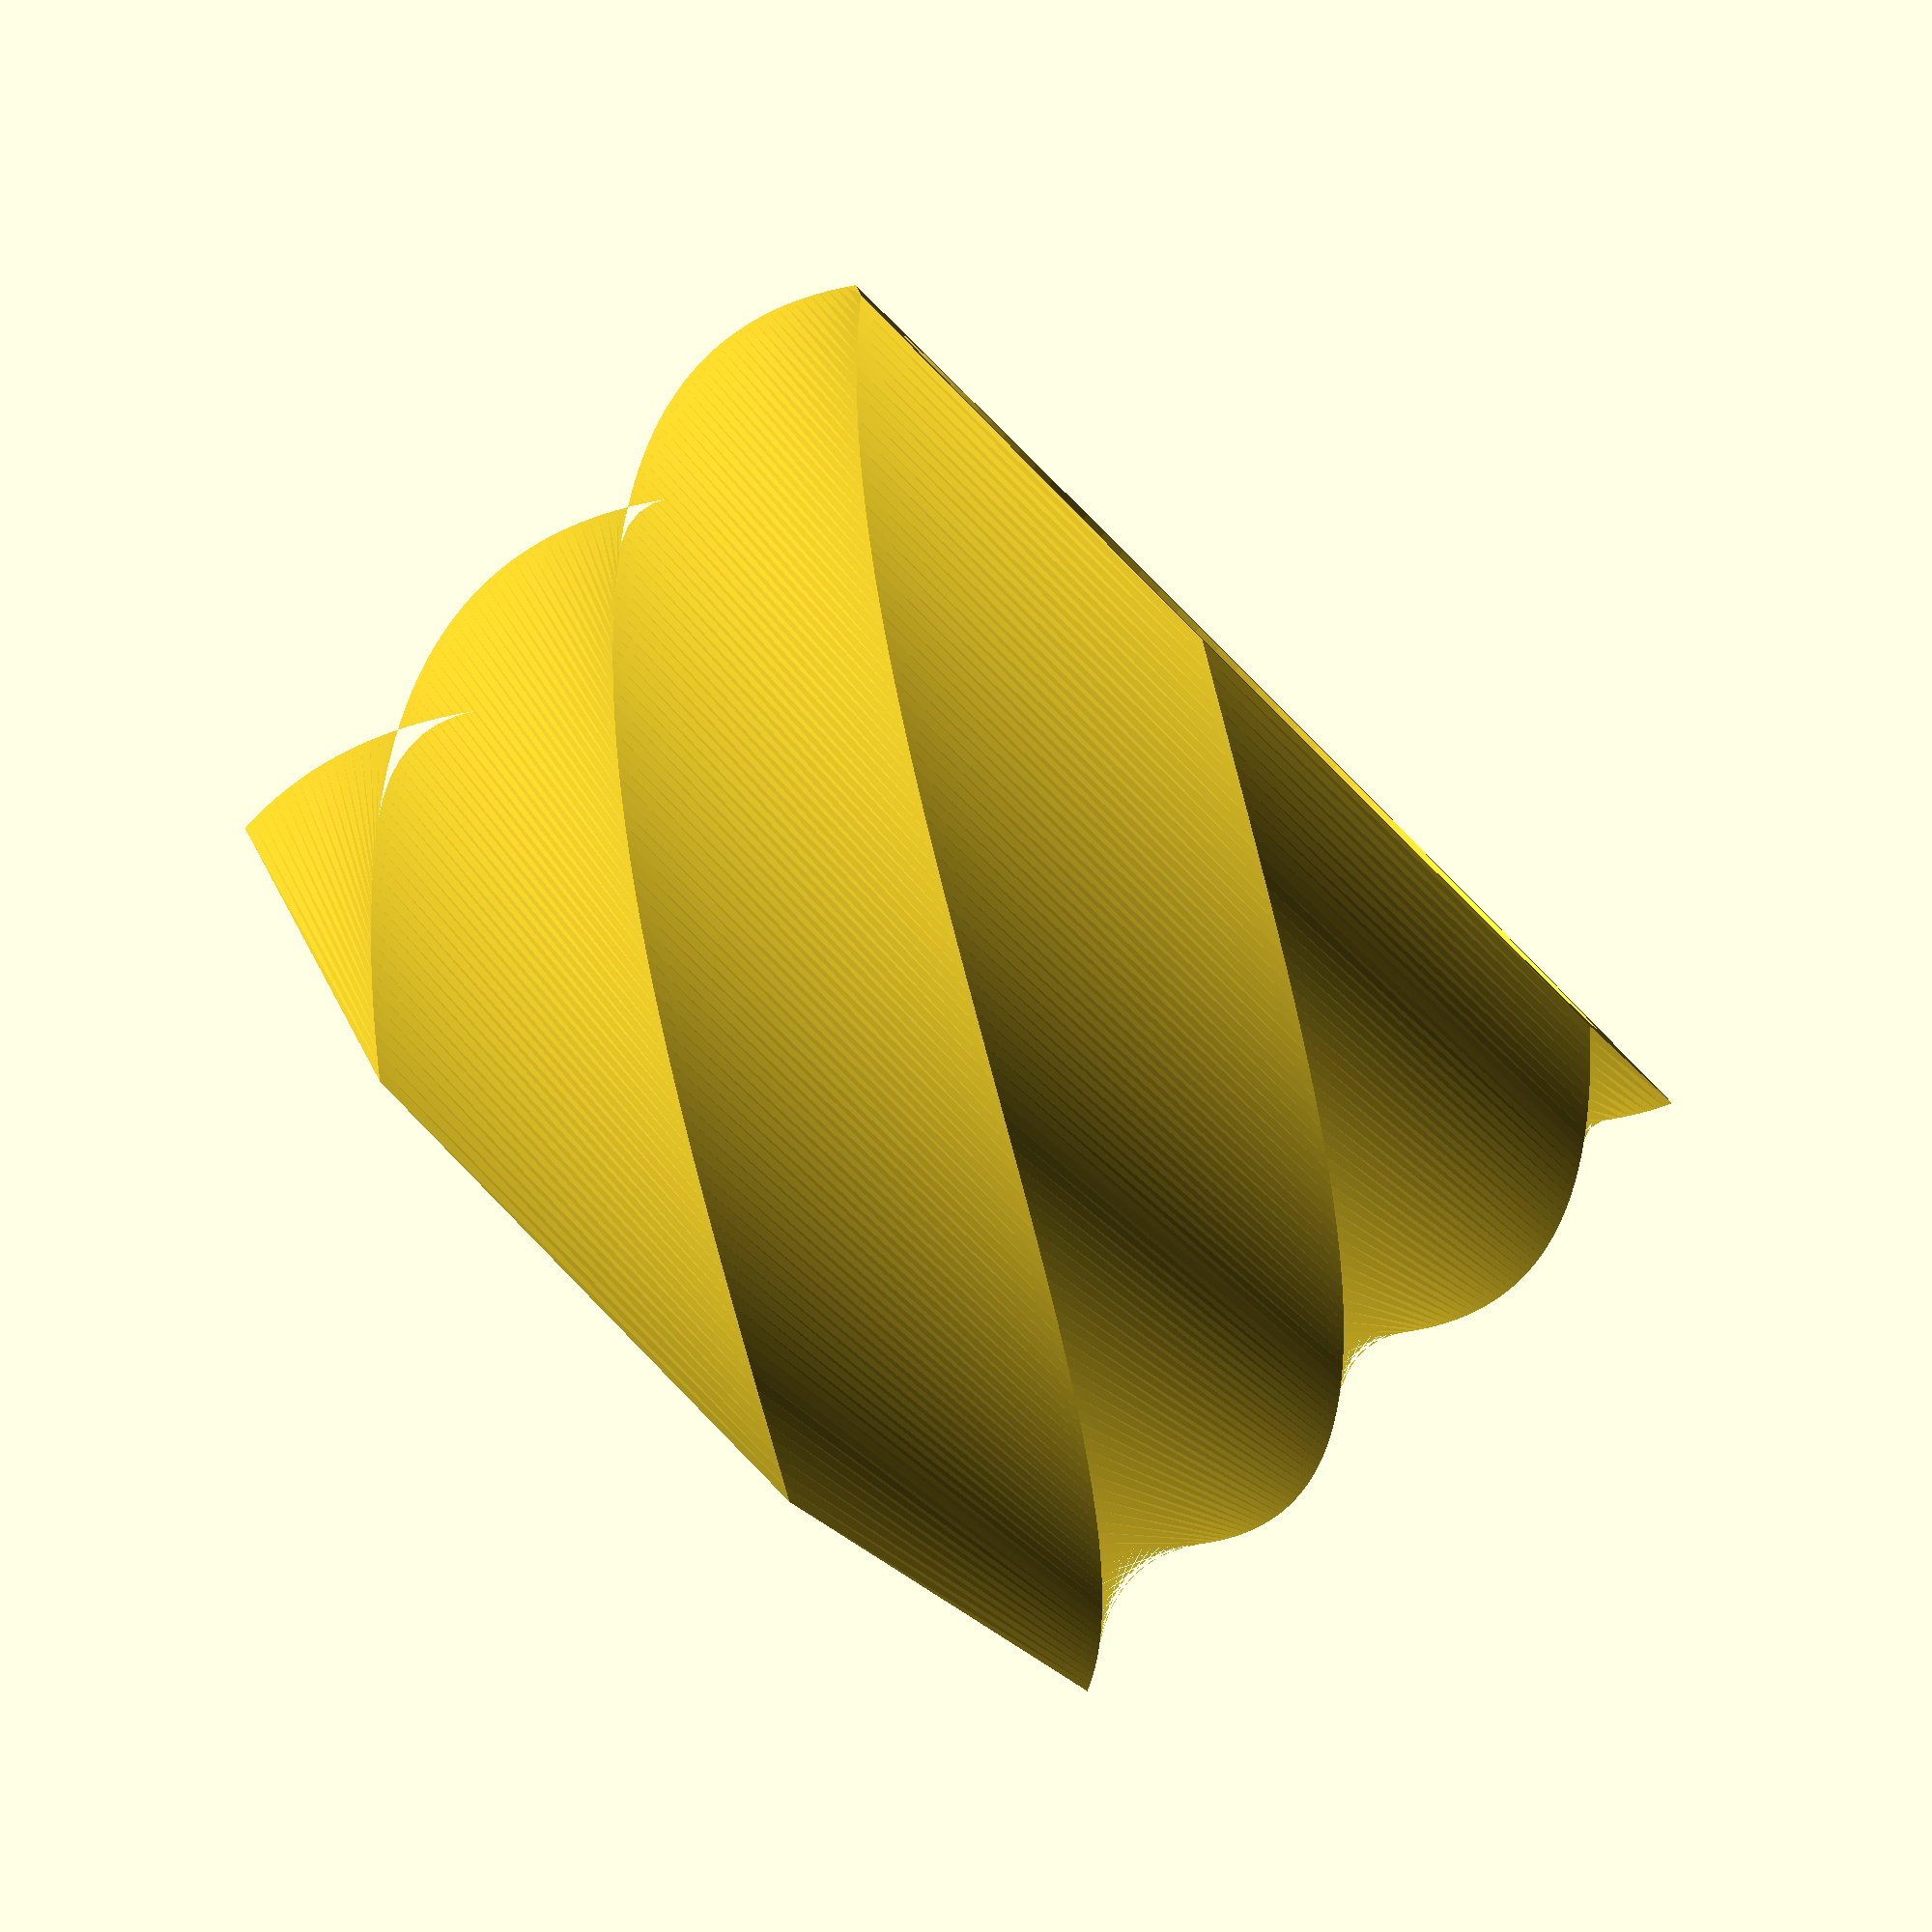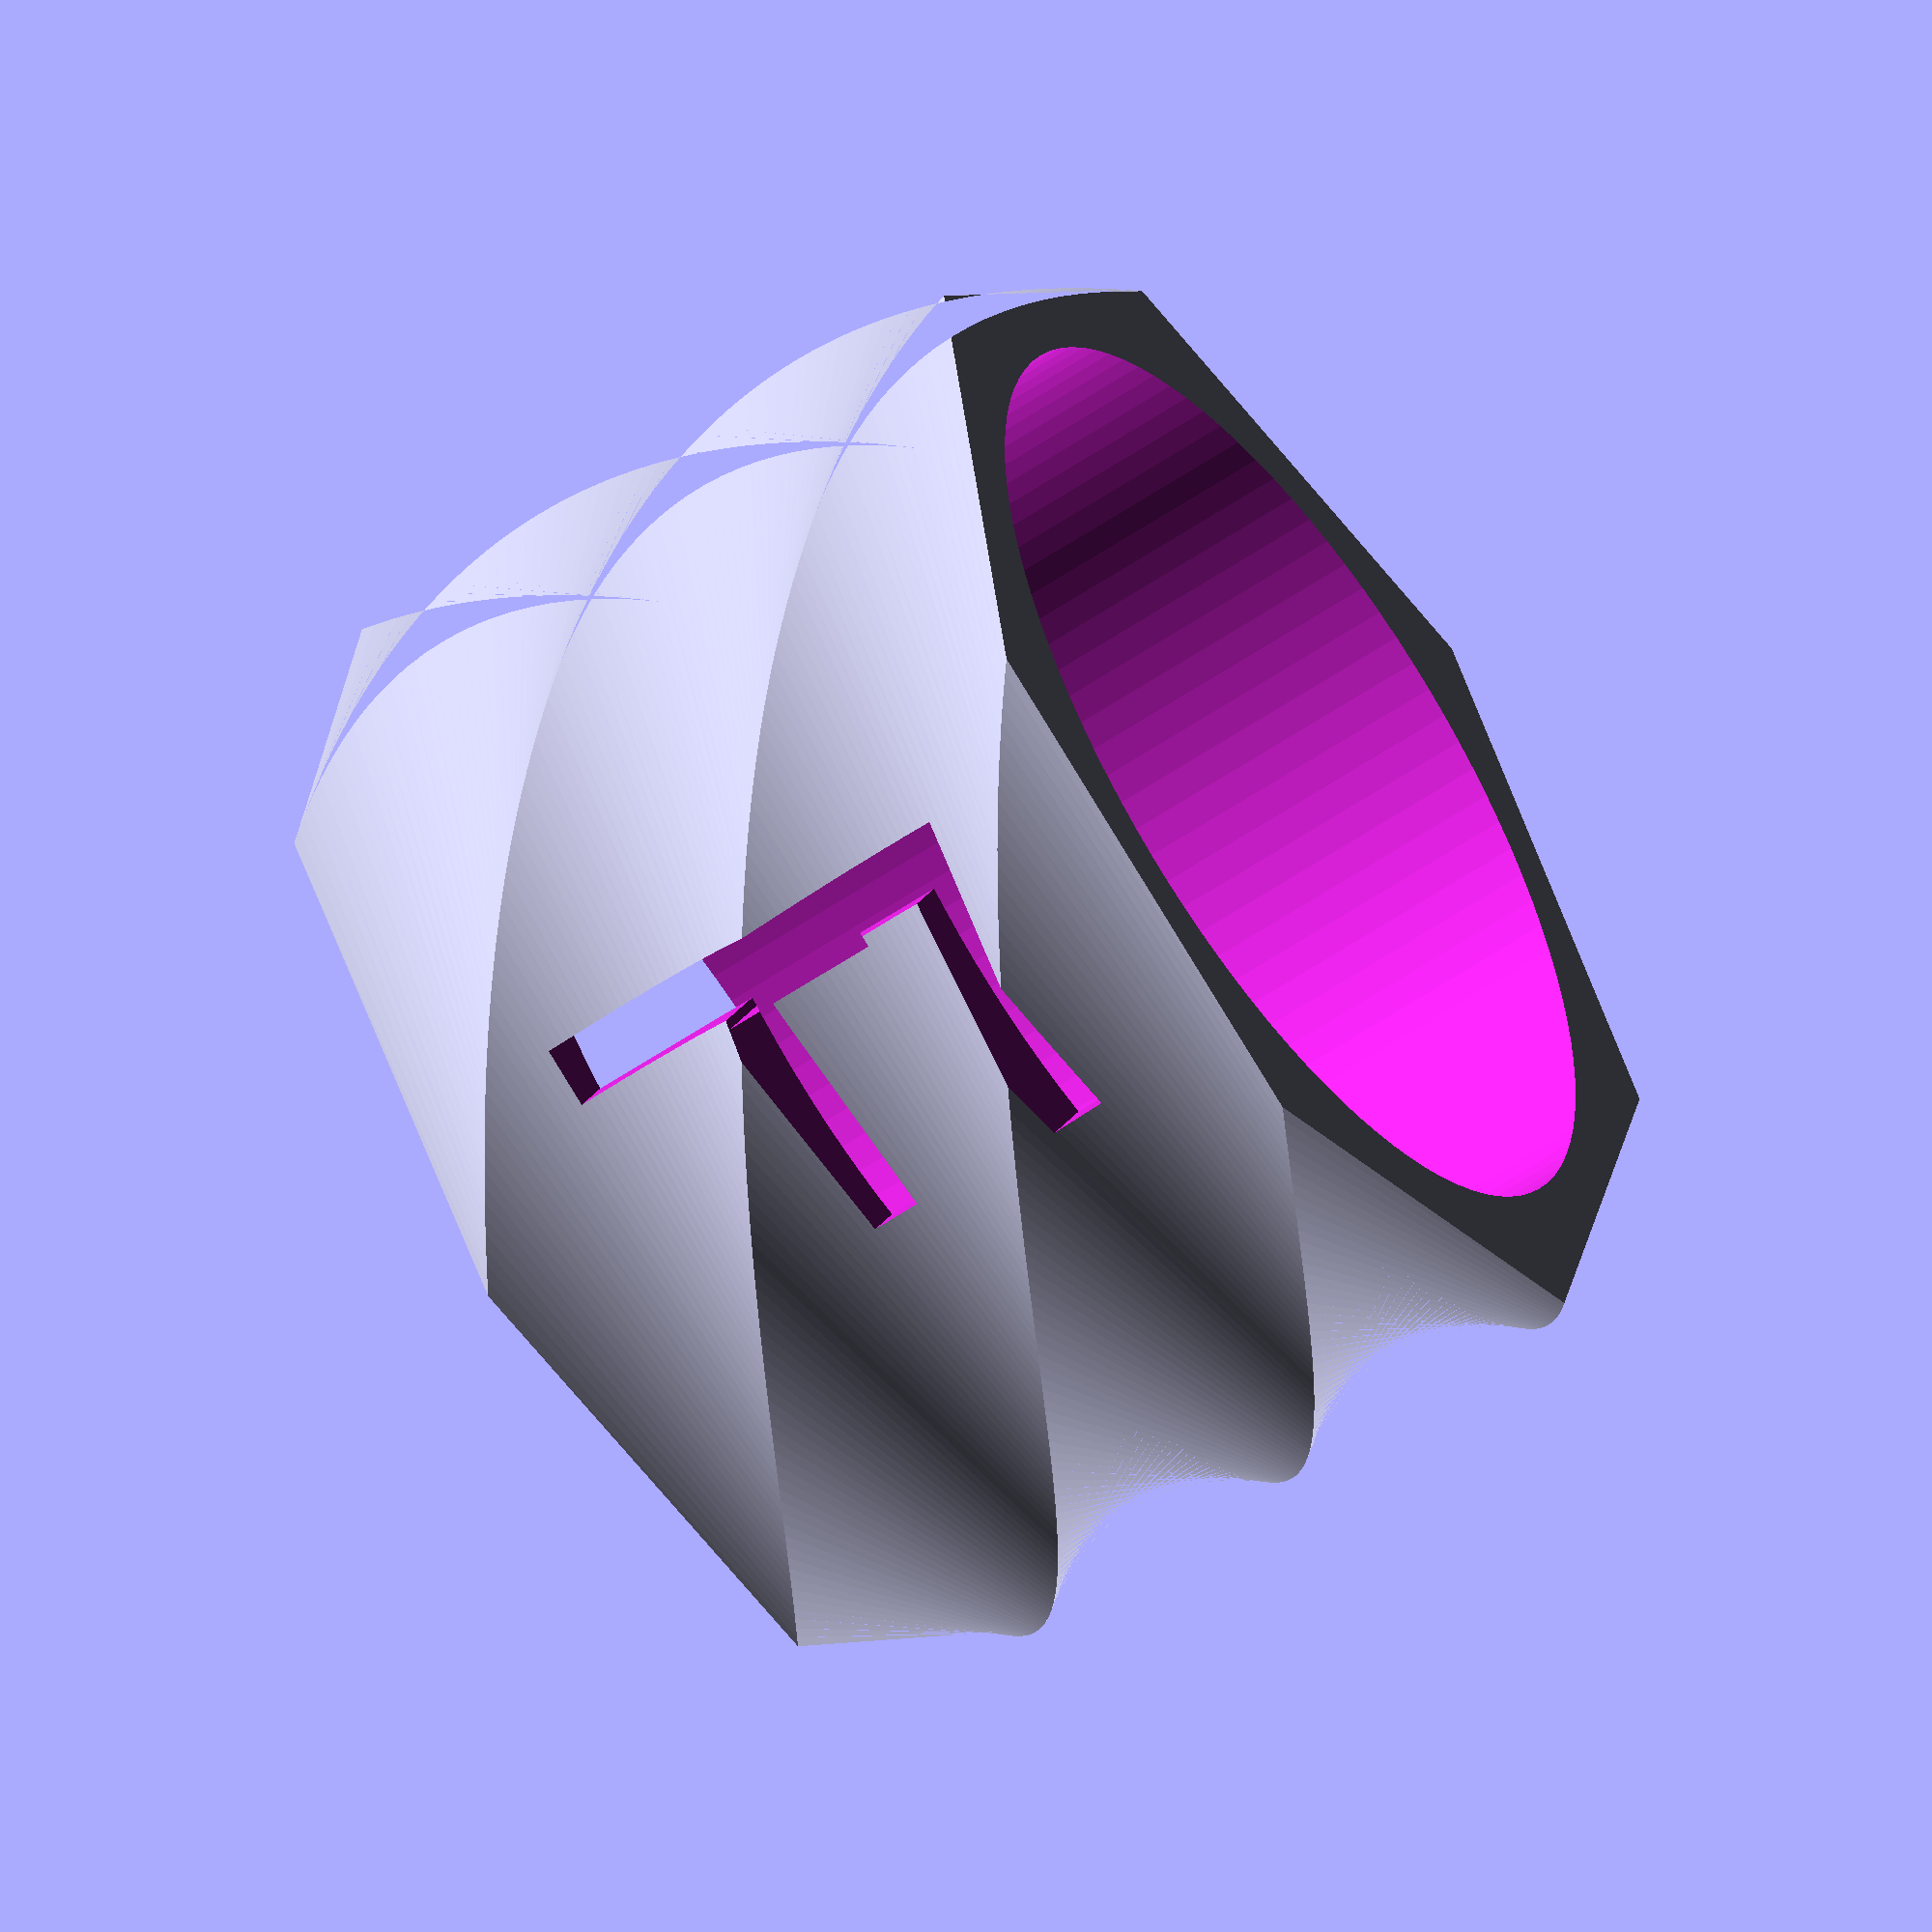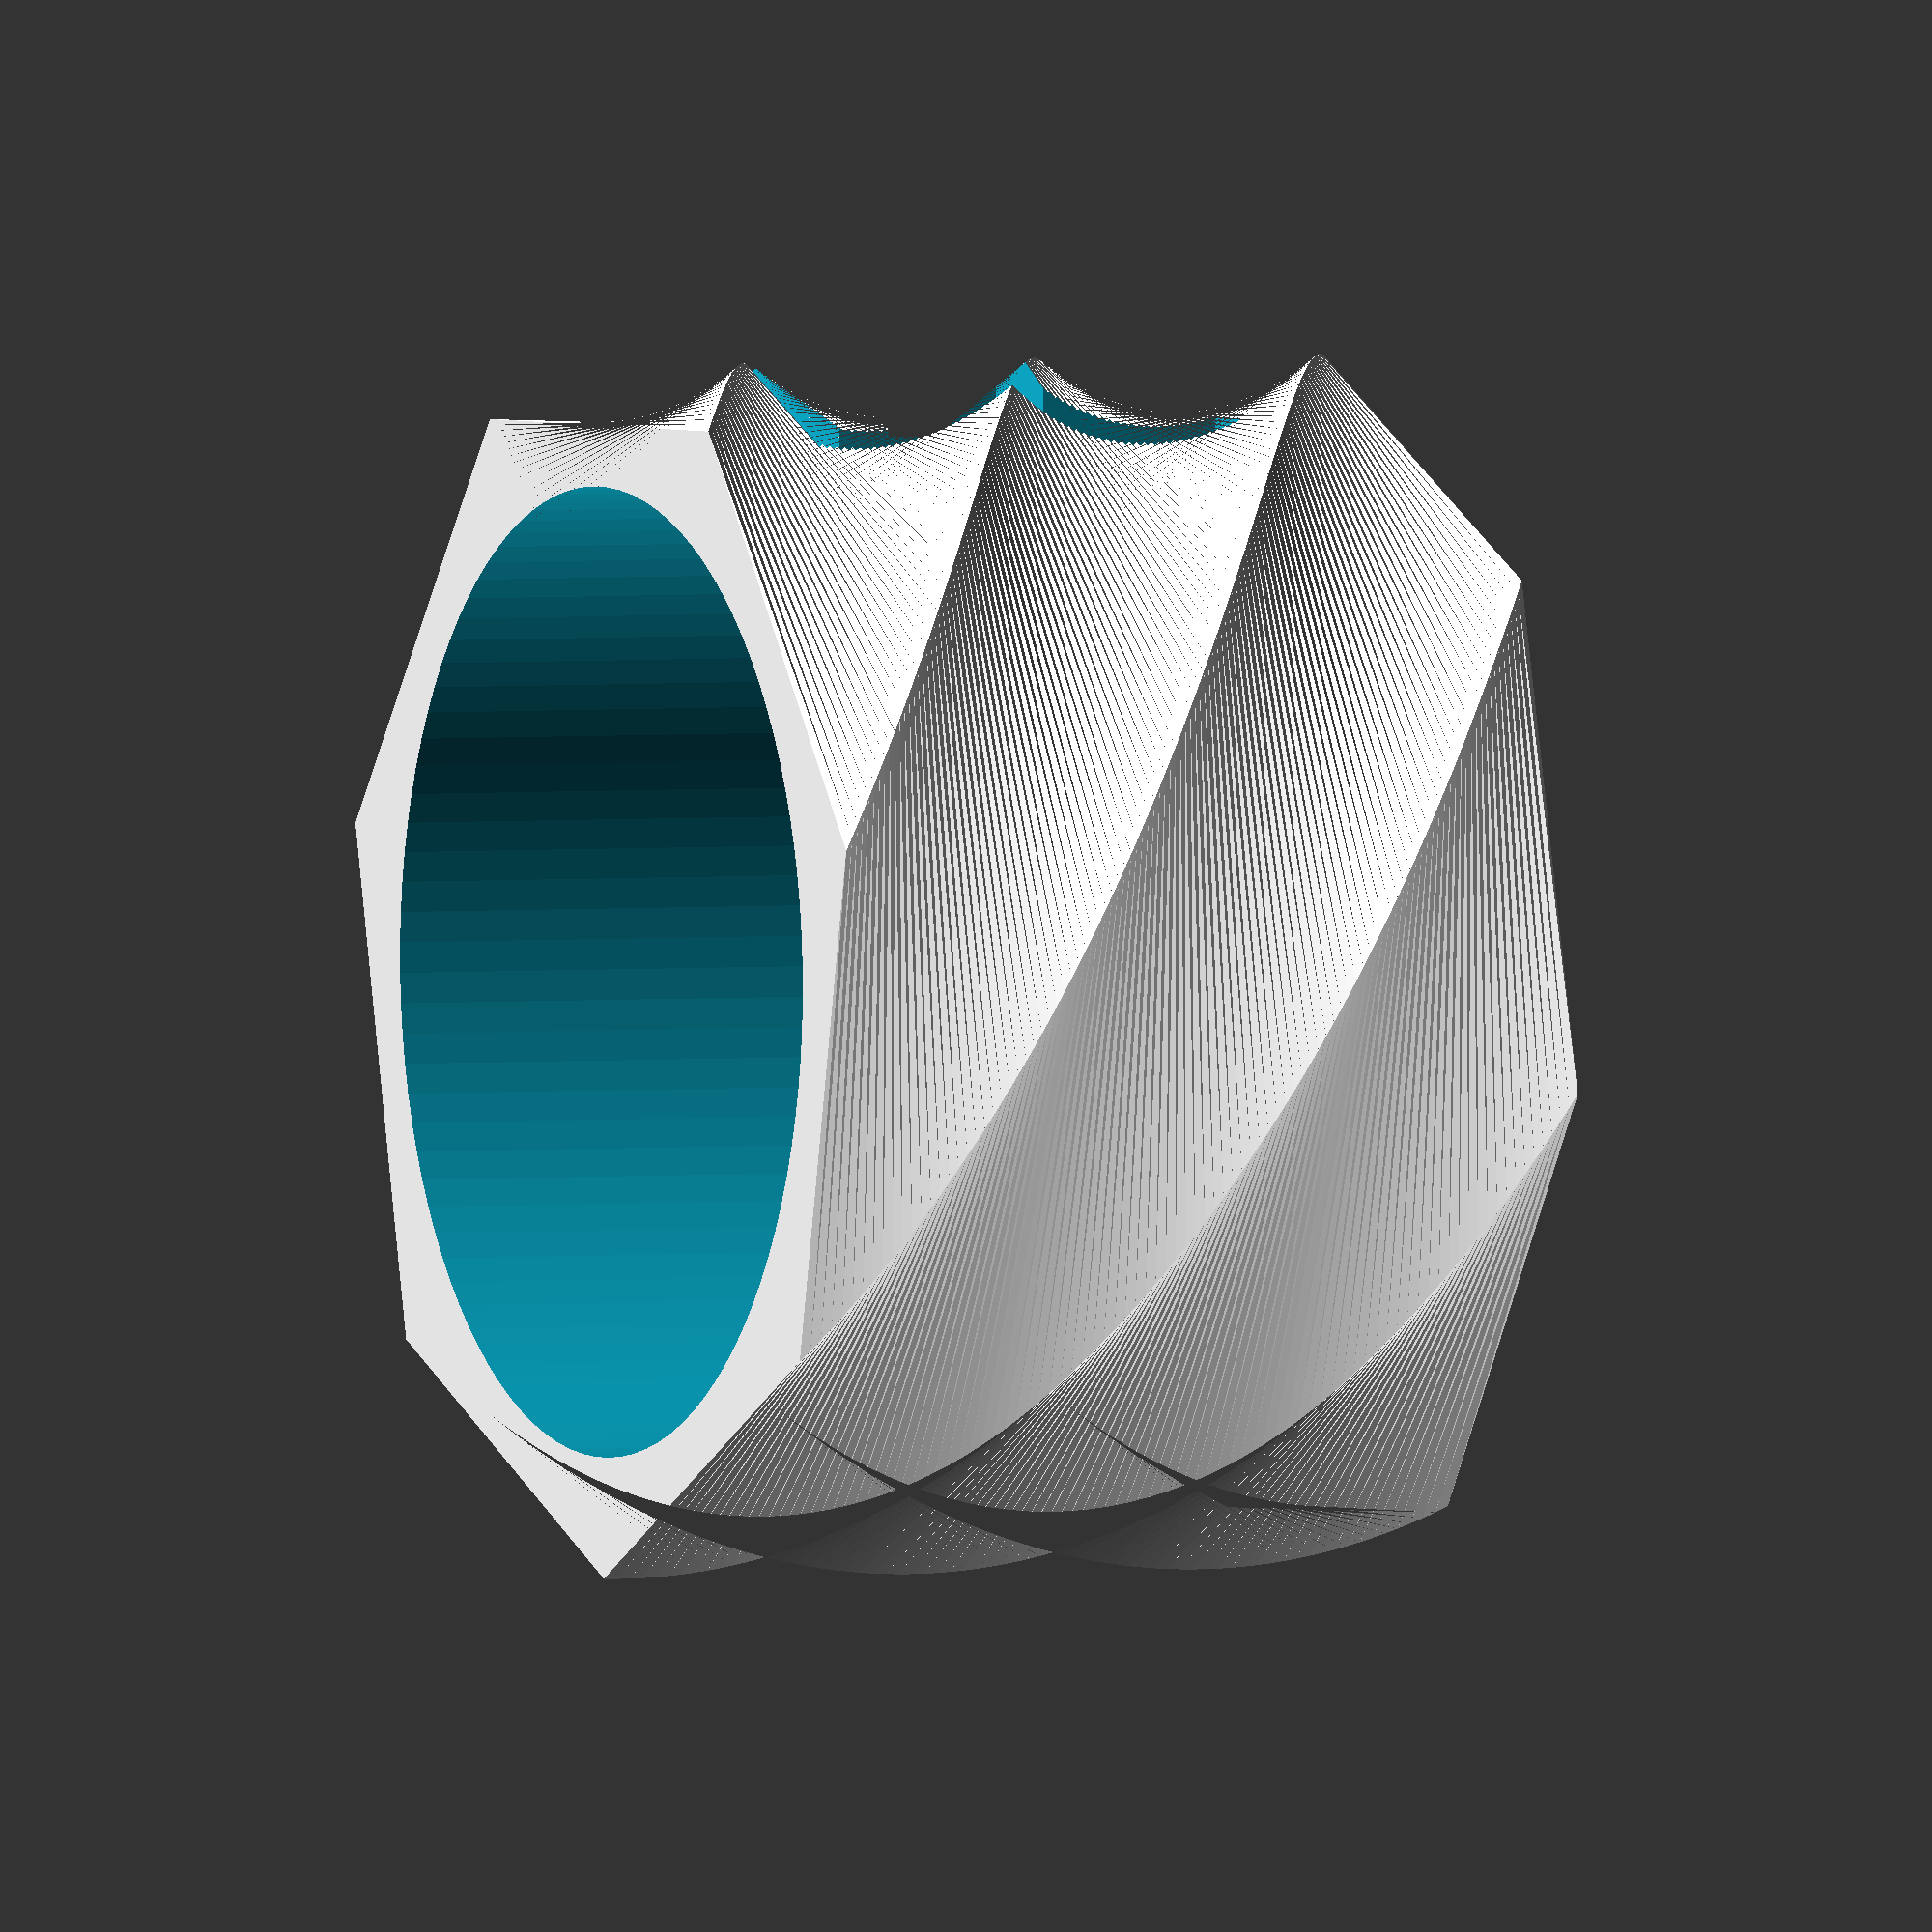
<openscad>
difference(){
    linear_extrude(33, twist = 130, slices = 100) circle(d = 50, $fn=7);
    
    translate([0, 0, -10]) cylinder(h = 50, d = 40, $fn=100);
    
    translate([10,-9.5,7]) rotate([90,0,90]) linear_extrude(20) text("F", size= 20);
};
</openscad>
<views>
elev=82.8 azim=330.3 roll=315.2 proj=p view=wireframe
elev=235.5 azim=295.5 roll=234.0 proj=o view=solid
elev=177.9 azim=88.0 roll=114.5 proj=o view=wireframe
</views>
